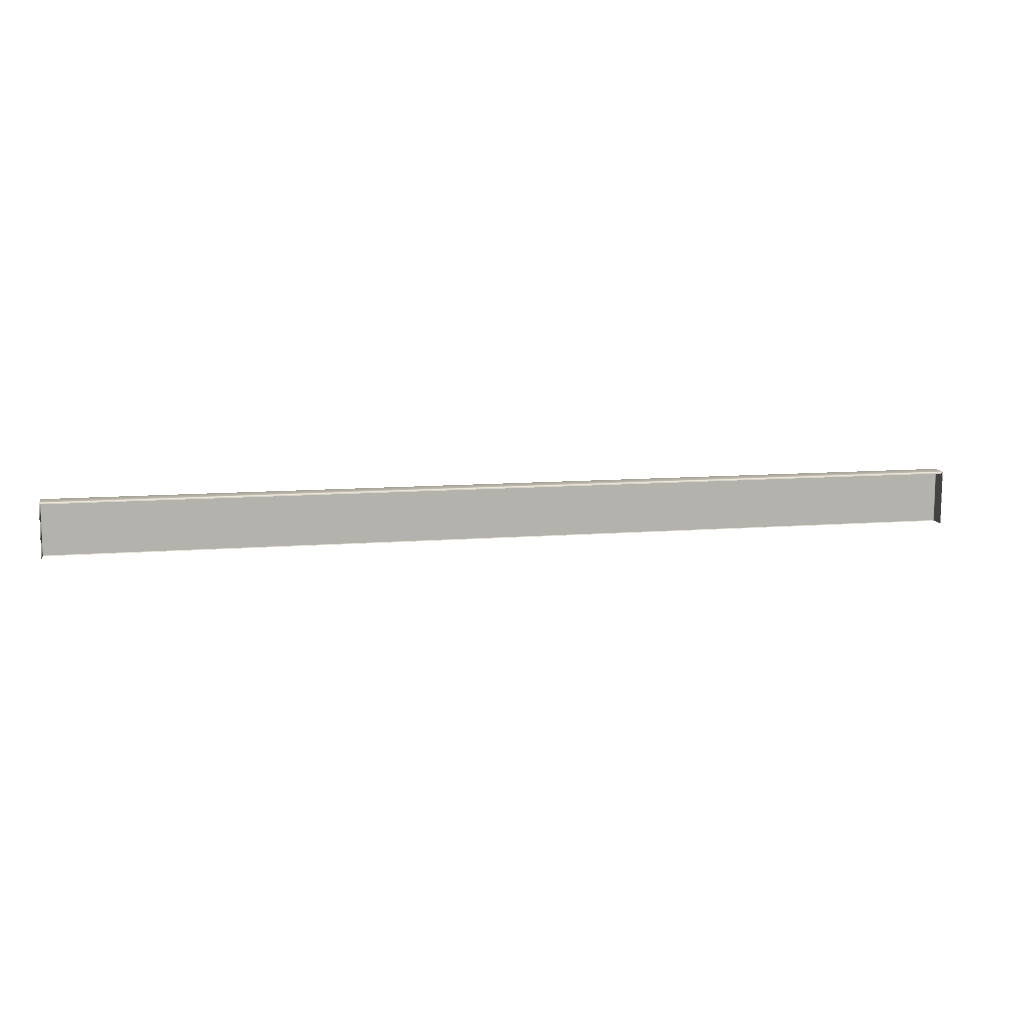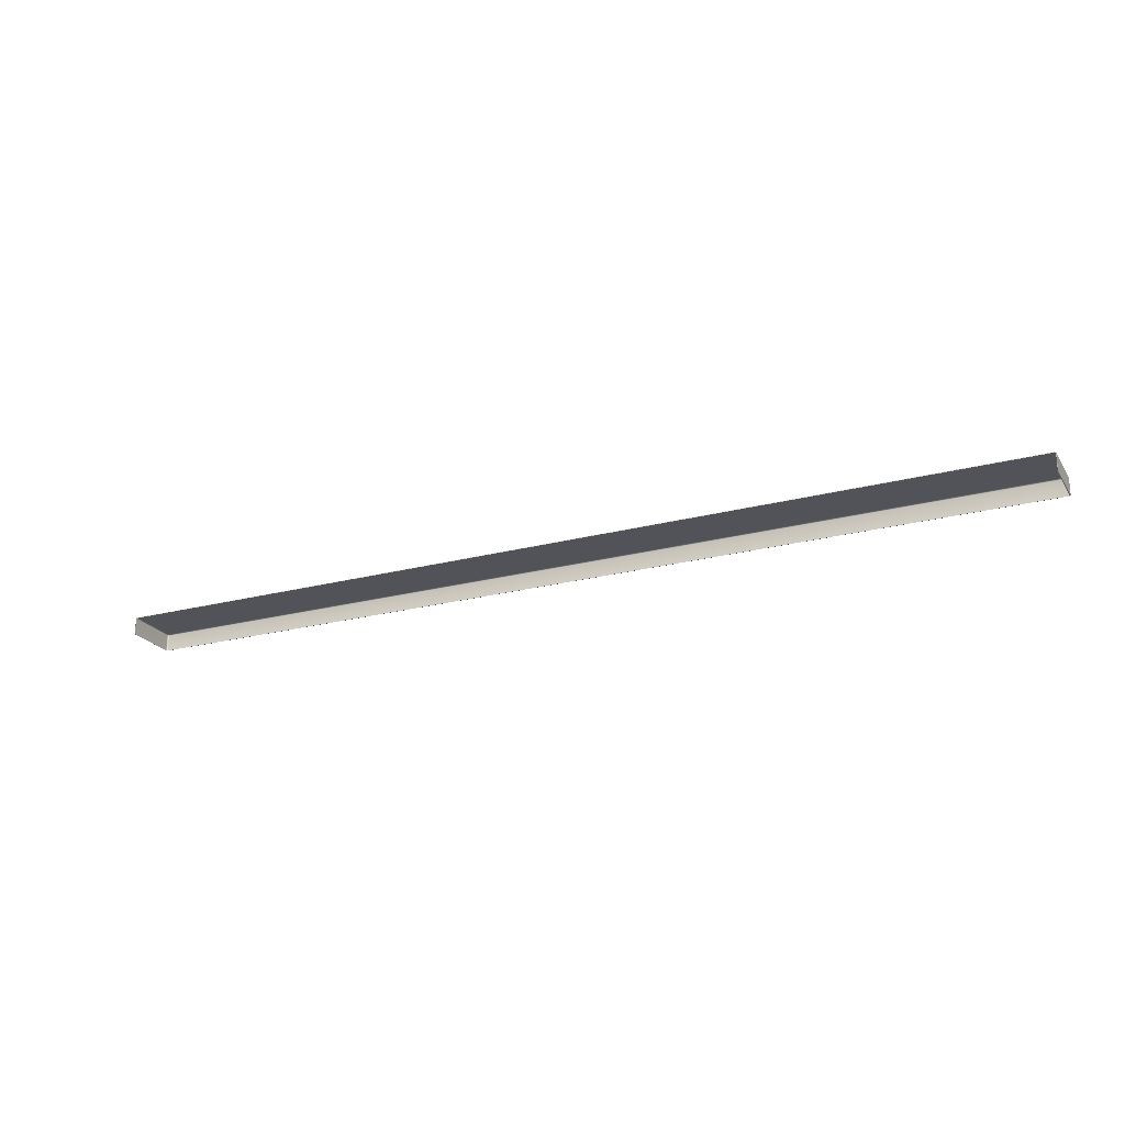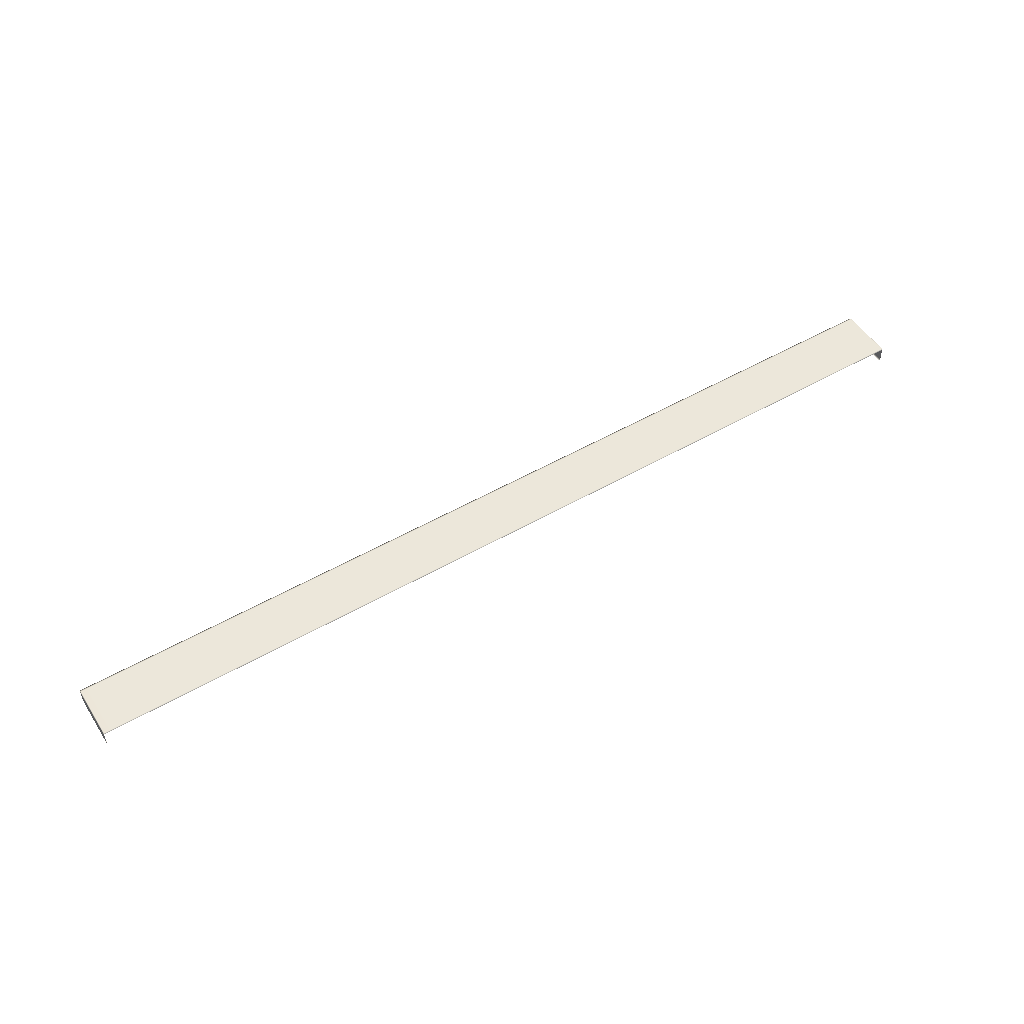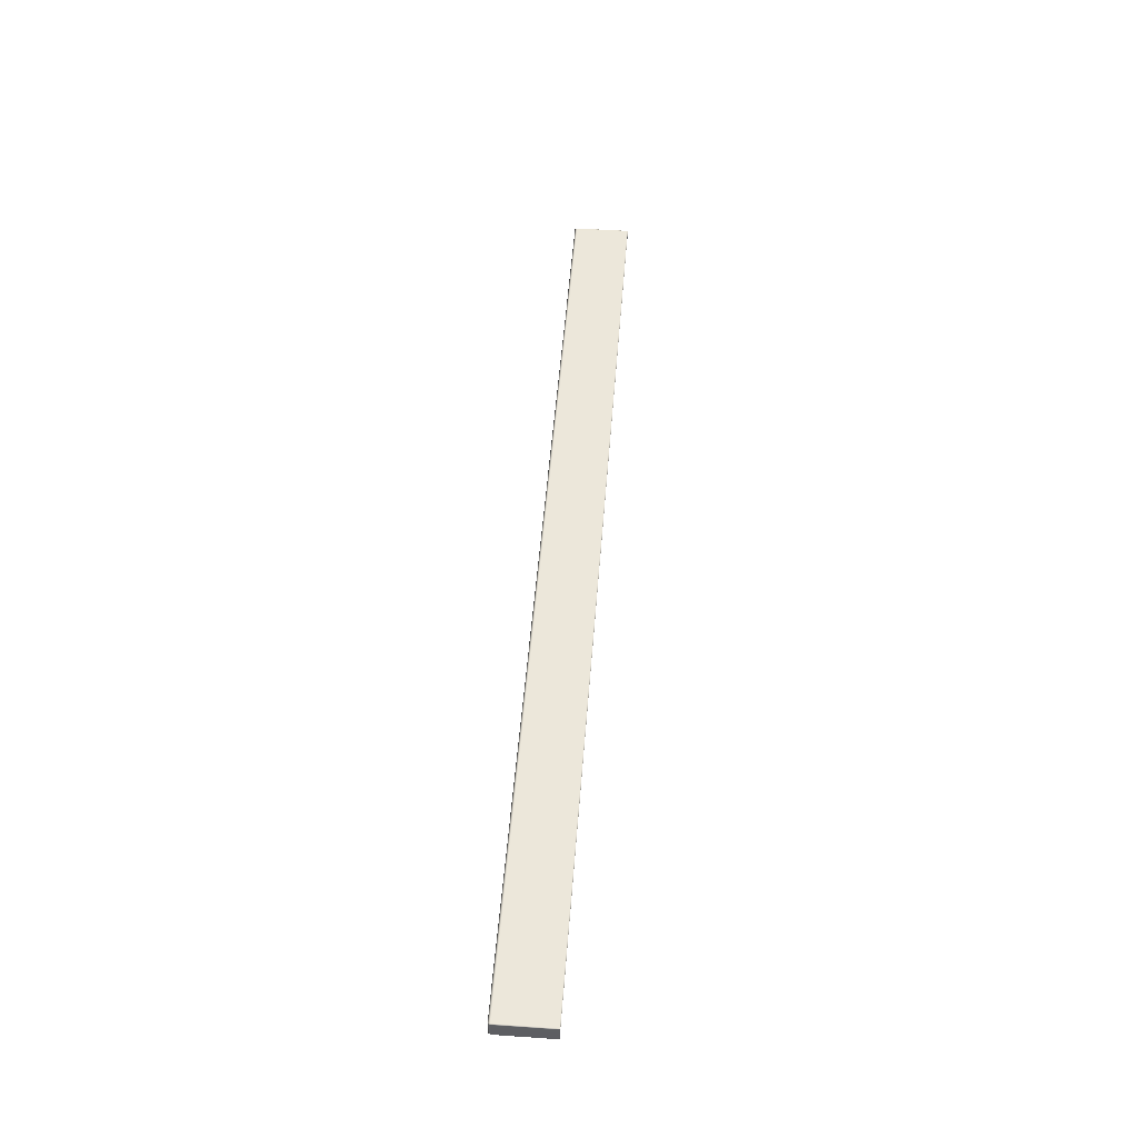
<metadata>
{"format":"obj","ext":"obj","renderer":"f3d","projection":"perspective","resolution":1024,"background":"white","views":[{"elev":10.6,"azim":-11.4,"up":"+Z"},{"elev":-22.6,"azim":-155.4,"up":"+Y"},{"elev":51.6,"azim":148.0,"up":"+Y"},{"elev":50.7,"azim":94.3,"up":"+Y"}]}
</metadata>
<code>
g ENV_SY01_FinishPlatform_FinishLine_Large_MO
v -27.54 3.134 6.329
v -27.54 2.162 6.329
v -27.52 2.162 6.293
v -27.52 3.134 6.293
v -27.52 2.126 8.025
v -27.52 2.126 6.329
v -27.54 2.162 6.329
v -27.54 2.162 8.025
v -27.52 2.126 6.329
v -27.52 2.126 8.025
v -27.48 2.111 8.025
v -27.48 2.111 6.329
v -27.52 3.134 9.54
v -27.52 2.162 9.54
v -27.54 2.162 9.504
v -27.54 3.134 9.504
v -27.48 3.134 9.634
v -27.48 2.162 9.634
v -27.52 2.162 9.54
v -27.52 3.134 9.54
v 27.5 2.126 9.54
v 25.8 2.126 9.54
v 25.8 2.162 9.634
v 27.5 2.162 9.634
v 27.5 2.111 9.504
v 25.8 2.111 9.504
v 25.8 2.126 9.54
v 27.5 2.126 9.54
v 27.54 3.134 6.293
v 27.54 2.162 6.293
v 27.55 2.162 6.329
v 27.55 3.134 6.329
v 27.54 2.126 8.025
v 27.54 2.126 6.329
v 27.5 2.111 6.329
v 27.5 2.111 8.025
v 27.54 2.126 6.329
v 27.54 2.126 8.025
v 27.55 2.162 8.025
v 27.55 2.162 6.329
v 27.54 3.134 9.54
v 27.54 2.162 9.54
v 27.5 2.162 9.634
v 27.5 3.134 9.634
v 27.55 3.134 9.504
v 27.55 2.162 9.504
v 27.54 2.162 9.54
v 27.54 3.134 9.54
v 27.55 2.162 6.329
v 27.55 2.162 8.025
v 27.55 3.134 8.025
v 27.55 3.134 6.329
v -27.54 3.134 6.329
v -27.54 3.134 8.025
v -27.54 2.162 8.025
v -27.54 2.162 6.329
v 25.8 3.134 9.634
v 27.5 3.134 9.634
v 27.5 2.162 9.634
v 25.8 2.162 9.634
v -27.52 2.162 6.293
v -27.54 2.162 6.329
v -27.52 2.126 6.329
v -27.51 2.133 6.3
v -27.52 2.162 9.54
v -27.48 2.162 9.634
v -27.48 2.126 9.54
v -27.51 2.133 9.533
v -27.52 2.126 9.504
v -27.54 2.162 9.504
v -27.52 2.162 9.54
v -27.51 2.133 9.533
v -27.48 2.126 9.54
v -27.48 2.111 9.504
v -27.52 2.126 9.504
v -27.51 2.133 9.533
v 27.54 2.126 6.329
v 27.55 2.162 6.329
v 27.54 2.162 6.293
v 27.53 2.133 6.3
v 27.5 2.126 9.54
v 27.5 2.162 9.634
v 27.54 2.162 9.54
v 27.53 2.133 9.533
v 27.54 2.126 9.504
v 27.5 2.111 9.504
v 27.5 2.126 9.54
v 27.53 2.133 9.533
v 27.54 2.162 9.54
v 27.55 2.162 9.504
v 27.54 2.126 9.504
v 27.53 2.133 9.533
v -25.83 3.134 9.634
v 25.8 3.134 9.634
v 25.8 2.162 9.634
v -25.83 2.162 9.634
v 25.8 2.126 9.54
v -25.83 2.126 9.54
v -25.83 2.162 9.634
v 25.8 2.162 9.634
v 25.8 2.111 9.504
v -25.83 2.111 9.504
v -25.83 2.126 9.54
v 25.8 2.126 9.54
v -27.48 2.162 9.634
v -27.48 3.134 9.634
v -25.83 3.134 9.634
v -25.83 2.162 9.634
v -25.83 2.126 9.54
v -27.48 2.126 9.54
v -27.48 2.162 9.634
v -25.83 2.162 9.634
v -25.83 2.111 9.504
v -27.48 2.111 9.504
v -27.48 2.126 9.54
v -25.83 2.126 9.54
v -27.52 2.126 8.025
v -27.52 2.126 9.504
v -27.48 2.111 9.504
v -27.48 2.111 8.025
v -27.54 2.162 9.504
v -27.52 2.126 9.504
v -27.52 2.126 8.025
v -27.54 2.162 8.025
v -27.54 3.134 8.025
v -27.54 3.134 9.504
v -27.54 2.162 9.504
v -27.54 2.162 8.025
v -27.52 3.17 8.025
v -27.54 3.134 9.504
v -27.54 3.134 8.025
v -27.52 3.17 9.504
v -27.52 3.134 9.54
v -27.51 3.163 9.533
v -27.48 3.17 9.54
v -27.48 3.134 9.634
v -25.83 3.134 9.634
v -25.83 3.17 9.54
v 25.8 3.134 9.634
v -27.48 3.185 9.504
v 25.8 3.17 9.54
v 27.5 3.134 9.634
v -27.48 3.185 8.025
v -25.83 3.185 9.504
v 27.5 3.17 9.54
v 27.54 3.134 9.54
v -25.83 3.185 8.025
v 25.8 3.185 9.504
v -27.48 3.185 6.329
v -25.83 3.185 6.329
v -27.52 3.17 6.329
v -27.54 3.134 8.025
v -27.54 3.134 6.329
v -27.52 3.134 6.293
v -27.48 3.17 6.293
v -27.51 3.163 6.3
v -27.48 3.134 6.278
v -25.83 3.17 6.293
v -25.83 3.134 6.278
v 25.8 3.185 6.329
v 25.8 3.17 6.293
v 25.8 3.134 6.278
v 25.8 3.185 8.025
v 27.5 3.17 6.293
v 27.5 3.134 6.278
v 27.54 3.134 6.293
v 27.5 3.185 6.329
v 27.5 3.185 9.504
v 27.5 3.185 8.025
v 27.54 3.17 6.329
v 27.53 3.163 6.3
v 27.55 3.134 6.329
v 27.54 3.17 8.025
v 27.55 3.134 8.025
v 27.55 3.134 9.504
v 27.54 3.17 9.504
v 27.53 3.163 9.533
v 27.55 2.162 8.025
v 27.55 2.162 9.504
v 27.55 3.134 9.504
v 27.55 3.134 8.025
v 27.54 2.126 8.025
v 27.54 2.126 9.504
v 27.55 2.162 9.504
v 27.55 2.162 8.025
v 27.5 2.111 9.504
v 27.54 2.126 9.504
v 27.54 2.126 8.025
v 27.5 2.111 8.025
g ENV_SY01_FinishPlatform_FinishLine_Large_MO_0
f 3 2 1
f 4 3 1
f 7 6 5
f 8 7 5
f 11 10 9
f 12 11 9
f 15 14 13
f 16 15 13
f 19 18 17
f 20 19 17
f 23 22 21
f 24 23 21
f 27 26 25
f 28 27 25
f 31 30 29
f 32 31 29
f 35 34 33
f 36 35 33
f 39 38 37
f 40 39 37
f 43 42 41
f 44 43 41
f 47 46 45
f 48 47 45
f 51 50 49
f 52 51 49
f 55 54 53
f 56 55 53
f 59 58 57
f 60 59 57
f 63 62 61
f 64 63 61
f 67 66 65
f 68 67 65
f 71 70 69
f 72 71 69
f 75 74 73
f 76 75 73
f 79 78 77
f 80 79 77
f 83 82 81
f 84 83 81
f 87 86 85
f 88 87 85
f 91 90 89
f 92 91 89
f 95 94 93
f 96 95 93
f 99 98 97
f 100 99 97
f 103 102 101
f 104 103 101
f 107 106 105
f 108 107 105
f 111 110 109
f 112 111 109
f 115 114 113
f 116 115 113
f 119 118 117
f 120 119 117
f 123 122 121
f 124 123 121
f 127 126 125
f 128 127 125
f 131 130 129
f 130 132 129
f 132 130 133
f 134 132 133
f 134 133 135
f 134 135 132
f 133 136 135
f 135 136 137
f 138 135 137
f 138 137 139
f 135 140 132
f 140 135 138
f 141 138 139
f 141 139 142
f 129 132 143
f 132 140 143
f 144 140 138
f 144 138 141
f 145 141 142
f 145 142 146
f 140 144 147
f 143 140 147
f 148 144 141
f 148 141 145
f 147 144 148
f 129 143 149
f 143 147 150
f 149 143 150
f 151 129 149
f 152 129 151
f 153 152 151
f 154 153 151
f 151 149 155
f 155 149 150
f 156 154 151
f 156 151 155
f 156 155 154
f 155 157 154
f 157 155 158
f 158 155 150
f 159 157 158
f 160 150 147
f 158 150 160
f 159 158 161
f 161 158 160
f 162 159 161
f 163 160 147
f 163 147 148
f 162 161 164
f 165 162 164
f 166 165 164
f 161 160 167
f 167 160 163
f 164 161 167
f 163 148 168
f 168 148 145
f 169 167 163
f 169 163 168
f 164 167 170
f 167 169 170
f 171 166 164
f 171 164 170
f 171 170 166
f 170 172 166
f 169 173 170
f 172 170 173
f 169 168 173
f 174 172 173
f 174 173 175
f 168 176 173
f 173 176 175
f 176 168 145
f 146 175 176
f 177 145 146
f 177 146 176
f 177 176 145
f 180 179 178
f 181 180 178
f 184 183 182
f 185 184 182
f 188 187 186
f 189 188 186

</code>
